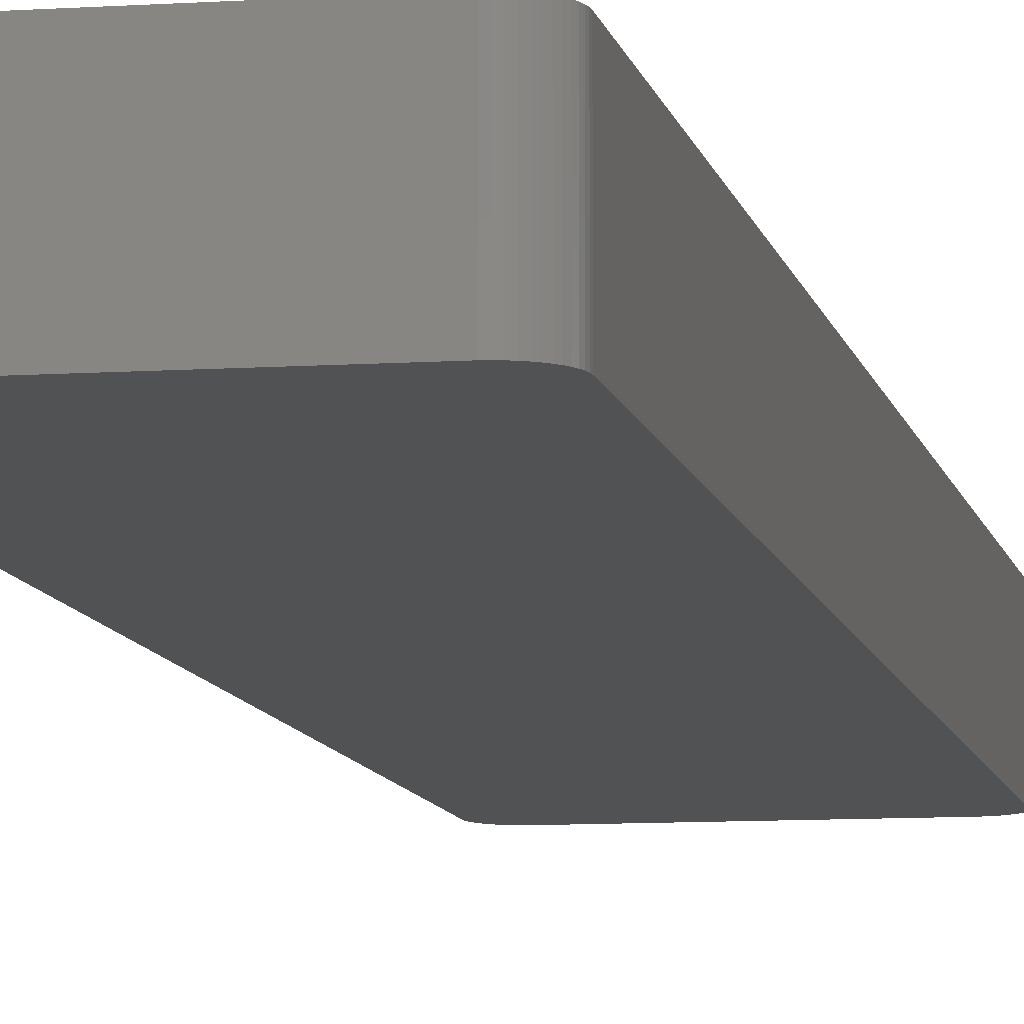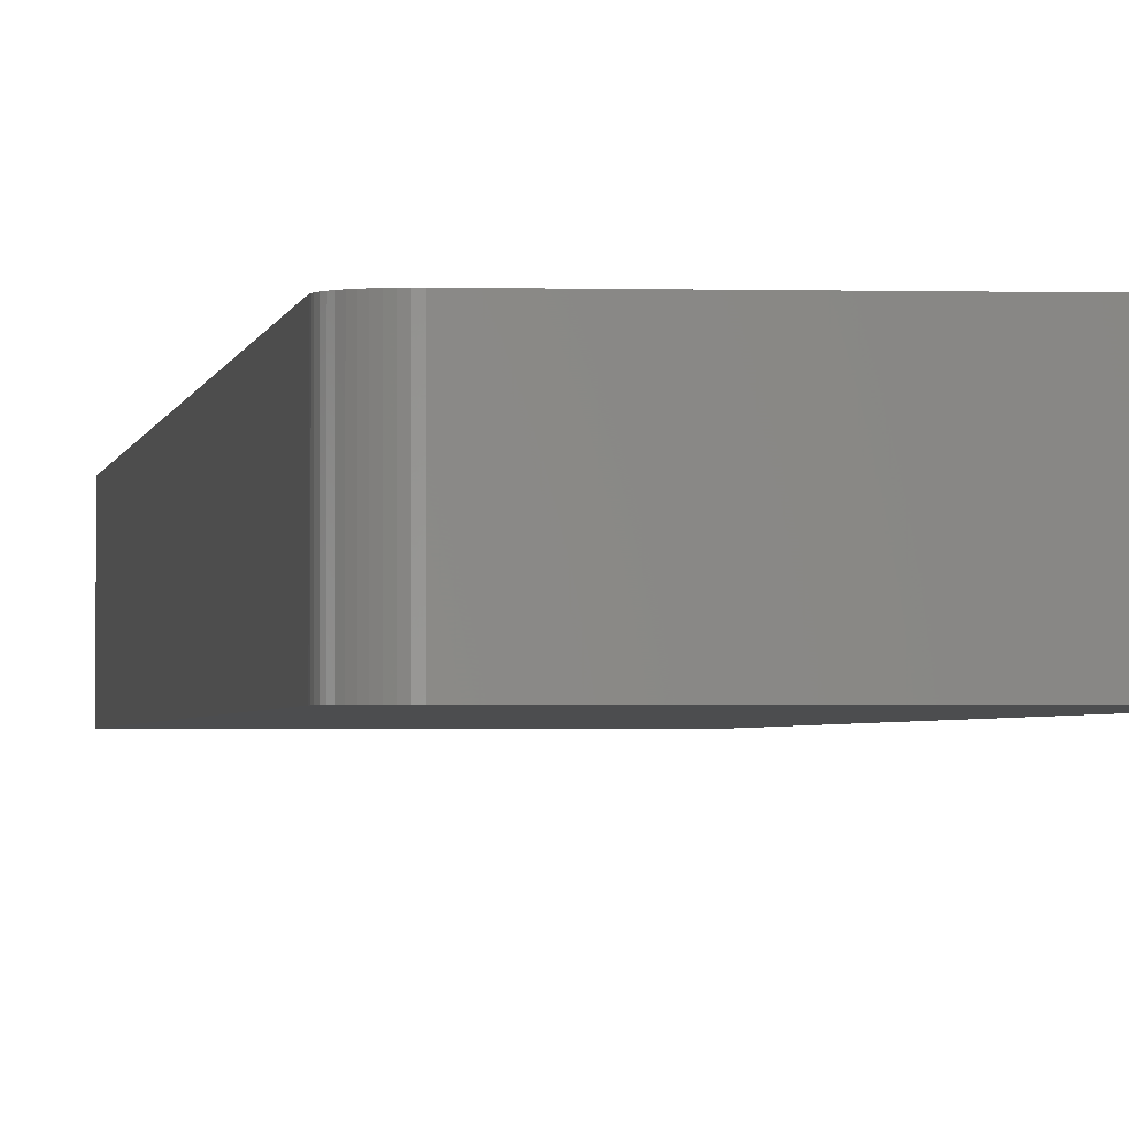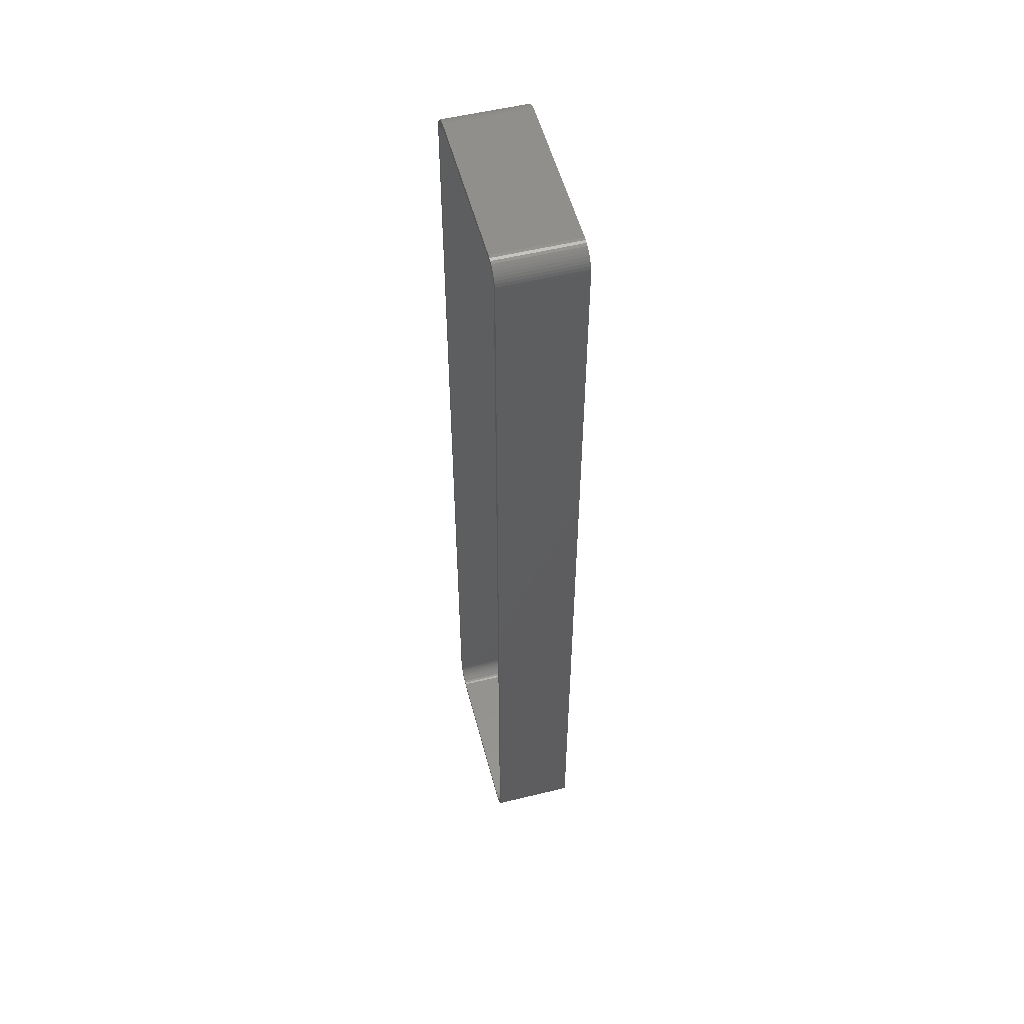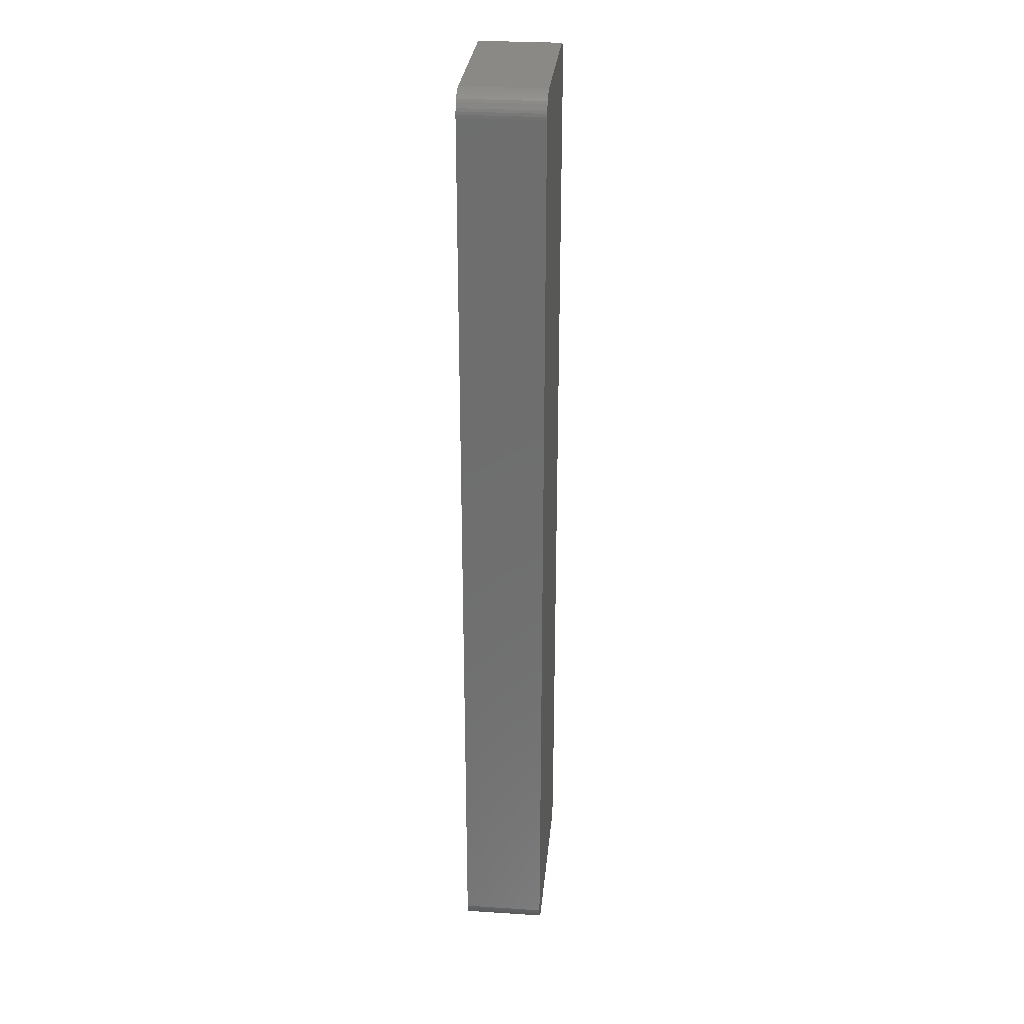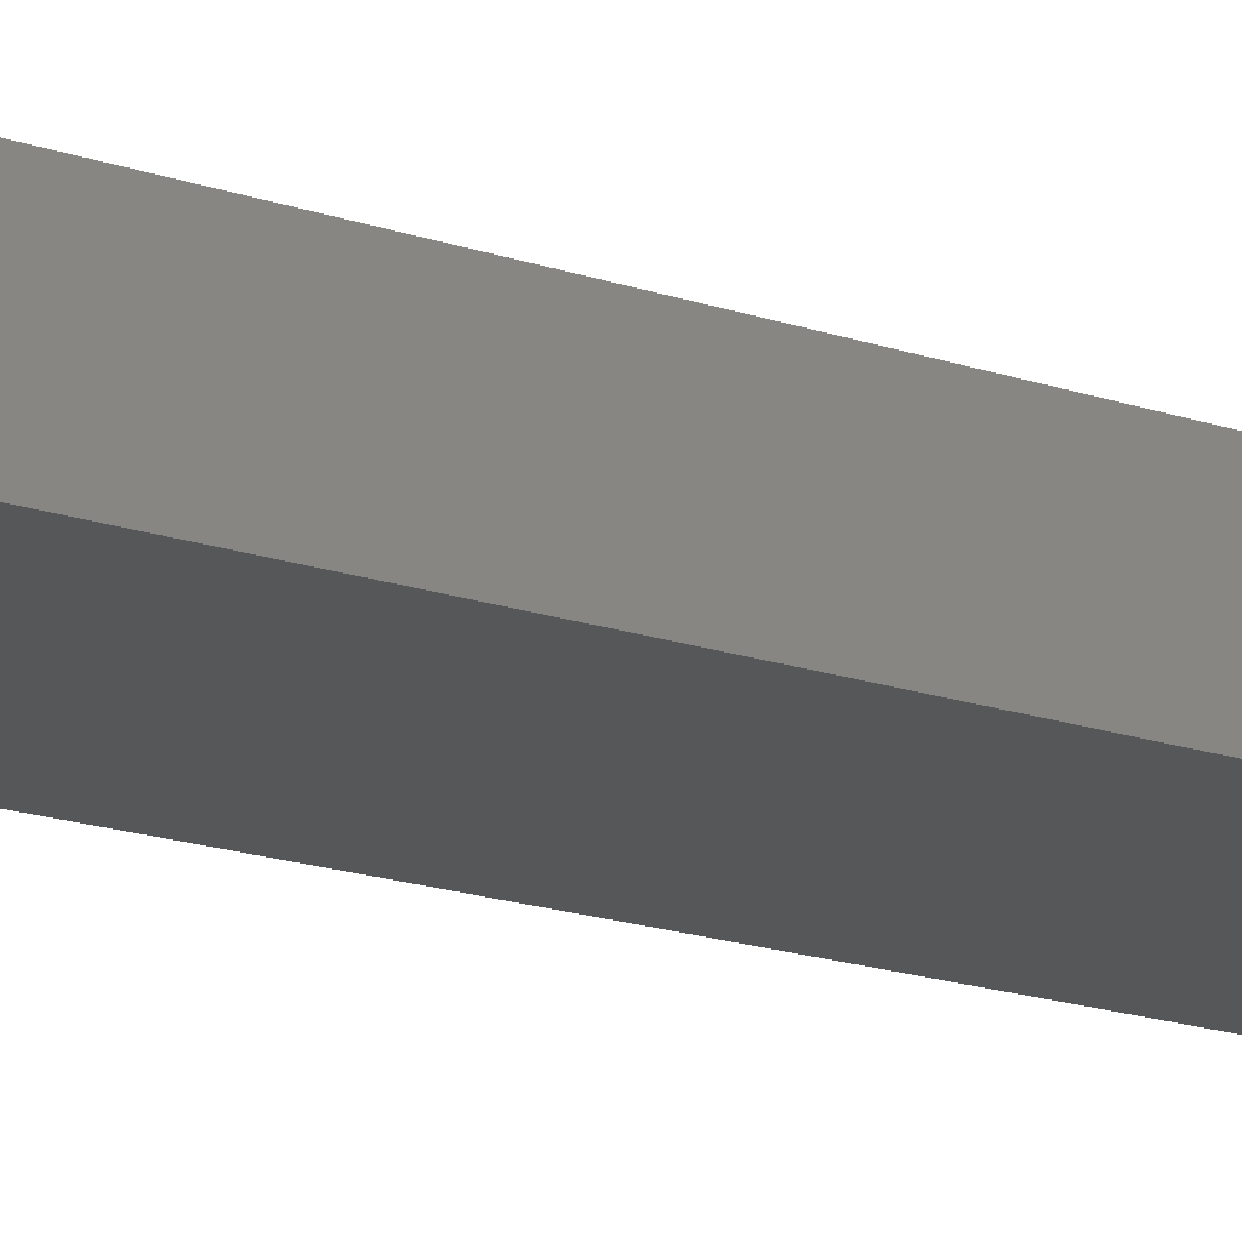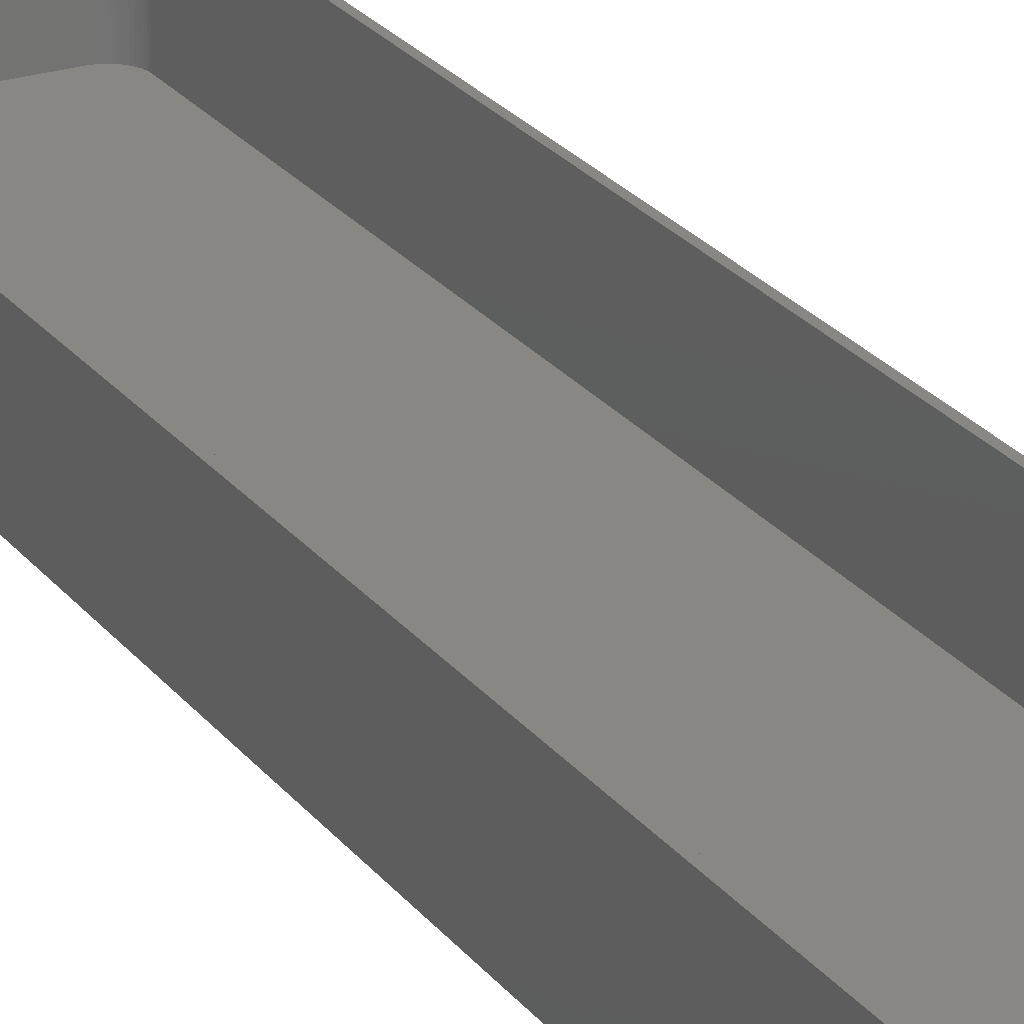
<metadata>
{"format":"stl","ext":"stl","renderer":"f3d","projection":"perspective","resolution":1024,"background":"white","views":[{"elev":-8.7,"azim":10.5,"up":"+Z"},{"elev":-1.6,"azim":-6.4,"up":"+Z"},{"elev":53.9,"azim":75.4,"up":"+Y"},{"elev":28.8,"azim":95.4,"up":"+Y"},{"elev":-17.2,"azim":-125.1,"up":"+Z"},{"elev":24.4,"azim":-28.1,"up":"+Z"}]}
</metadata>
<code>
# stl→obj: 208 verts, 412 faces
v 18.44 104.9 0
v 17.81 105 18
v 18.44 104.9 18
v 17.81 105 0
v -17.81 105 18
v -17.81 105 0
v -18.44 104.9 18
v -18.44 104.9 0
v -22.5 100 0
v -22.46 100.6 18
v -22.46 100.6 0
v -22.5 100 18
v -20.69 103.9 0
v -21.14 103.4 18
v -20.69 103.9 18
v -21.14 103.4 0
v 17.81 -105 0
v 18.44 -104.9 18
v 17.81 -105 18
v 18.44 -104.9 0
v -22.5 -100 0
v -22.5 -100 18
v 21.55 102.9 18
v 21.14 103.4 0
v 21.14 103.4 18
v 21.55 102.9 0
v -19.05 104.8 0
v -19.63 104.5 18
v -19.05 104.8 18
v -19.63 104.5 0
v 22.5 -100 18
v 22.5 100 0
v 22.5 100 18
v 22.5 -100 0
v -17.81 -105 0
v -17.81 -105 18
v -22.34 -101.2 0
v -22.46 -100.6 18
v -22.46 -100.6 0
v -22.34 -101.2 18
v -22.15 101.8 0
v -21.88 102.4 18
v -21.88 102.4 0
v -22.15 101.8 18
v -22.34 101.2 0
v -22.34 101.2 18
v -21.55 102.9 0
v -21.55 102.9 18
v 19.63 104.5 0
v 19.05 104.8 18
v 19.63 104.5 18
v 19.05 104.8 0
v 20.69 103.9 0
v 20.18 104.2 18
v 20.69 103.9 18
v 20.18 104.2 0
v -21.14 -103.4 0
v -21.55 -102.9 18
v -21.55 -102.9 0
v -21.14 -103.4 18
v 22.34 101.2 18
v 22.15 101.8 0
v 22.15 101.8 18
v 22.34 101.2 0
v 21.5 100 18
v 22.46 100.6 18
v 21.47 100.5 18
v 21.5 -100 18
v 21.37 101 18
v 22.46 -100.6 18
v 21.22 101.5 18
v 21.88 102.4 18
v 21.47 -100.5 18
v 21.01 101.9 18
v 22.34 -101.2 18
v 21.37 -101 18
v 20.74 102.4 18
v 20.42 102.7 18
v 20.05 103.1 18
v 19.64 103.4 18
v 19.2 103.6 18
v 18.74 103.8 18
v 18.25 103.9 18
v 17.75 104 18
v -17.75 104 18
v -18.25 103.9 18
v -18.74 103.8 18
v -19.2 103.6 18
v -19.64 103.4 18
v -20.18 104.2 18
v -20.05 103.1 18
v -20.42 102.7 18
v -20.74 102.4 18
v -21.01 101.9 18
v -21.22 101.5 18
v -21.37 101 18
v 22.15 -101.8 18
v 21.22 -101.5 18
v 21.88 -102.4 18
v 21.01 -101.9 18
v 21.55 -102.9 18
v 20.74 -102.4 18
v 21.14 -103.4 18
v 20.42 -102.7 18
v 20.69 -103.9 18
v 20.05 -103.1 18
v 20.18 -104.2 18
v 19.64 -103.4 18
v 19.63 -104.5 18
v 19.2 -103.6 18
v 19.05 -104.8 18
v 18.74 -103.8 18
v 18.25 -103.9 18
v 17.75 -104 18
v -17.75 -104 18
v -18.25 -103.9 18
v -18.44 -104.9 18
v -18.74 -103.8 18
v -19.05 -104.8 18
v -19.2 -103.6 18
v -19.63 -104.5 18
v -19.64 -103.4 18
v -20.18 -104.2 18
v -20.05 -103.1 18
v -20.69 -103.9 18
v -20.42 -102.7 18
v -20.74 -102.4 18
v -21.01 -101.9 18
v -21.88 -102.4 18
v -21.22 -101.5 18
v -22.15 -101.8 18
v -21.37 -101 18
v -21.47 -100.5 18
v -21.5 -100 18
v -21.5 100 18
v -21.47 100.5 18
v 22.46 -100.6 0
v 22.34 -101.2 0
v 22.15 -101.8 0
v 21.88 -102.4 0
v 22.46 100.6 0
v 21.55 -102.9 0
v 21.14 -103.4 0
v 20.69 -103.9 0
v 21.88 102.4 0
v 20.18 -104.2 0
v 19.63 -104.5 0
v 19.05 -104.8 0
v -18.44 -104.9 0
v -19.05 -104.8 0
v -19.63 -104.5 0
v -20.18 -104.2 0
v -20.69 -103.9 0
v -20.18 104.2 0
v -21.88 -102.4 0
v -22.15 -101.8 0
v 17.75 104 2
v 18.25 103.9 2
v -17.75 104 2
v -18.25 103.9 2
v -21.47 100.5 2
v -21.5 100 2
v -20.42 102.7 2
v -20.05 103.1 2
v 20.74 102.4 2
v 20.42 102.7 2
v -21.5 -100 2
v -19.2 103.6 2
v -18.74 103.8 2
v 21.5 -100 2
v 21.5 100 2
v 17.75 -104 2
v -17.75 -104 2
v -21.47 -100.5 2
v -21.37 -101 2
v -19.64 103.4 2
v -21.01 101.9 2
v -21.22 101.5 2
v -21.37 101 2
v -20.74 102.4 2
v 18.74 103.8 2
v 19.2 103.6 2
v 19.64 103.4 2
v 21.37 101 2
v 21.22 101.5 2
v 21.47 100.5 2
v 21.01 101.9 2
v 21.47 -100.5 2
v 21.37 -101 2
v 21.22 -101.5 2
v 20.05 103.1 2
v 21.01 -101.9 2
v 20.74 -102.4 2
v 20.42 -102.7 2
v 20.05 -103.1 2
v 19.64 -103.4 2
v 19.2 -103.6 2
v 18.74 -103.8 2
v 18.25 -103.9 2
v -18.25 -103.9 2
v -18.74 -103.8 2
v -19.2 -103.6 2
v -19.64 -103.4 2
v -20.05 -103.1 2
v -20.42 -102.7 2
v -20.74 -102.4 2
v -21.01 -101.9 2
v -21.22 -101.5 2
f 1 2 3
f 2 1 4
f 4 5 2
f 5 4 6
f 6 7 5
f 7 6 8
f 9 10 11
f 10 9 12
f 13 14 15
f 14 13 16
f 17 18 19
f 18 17 20
f 21 12 9
f 12 21 22
f 23 24 25
f 24 23 26
f 27 28 29
f 28 27 30
f 31 32 33
f 32 31 34
f 35 19 36
f 19 35 17
f 37 38 39
f 38 37 40
f 41 42 43
f 42 41 44
f 45 44 41
f 44 45 46
f 47 14 16
f 14 47 48
f 49 50 51
f 50 49 52
f 53 54 55
f 54 53 56
f 8 29 7
f 29 8 27
f 57 58 59
f 58 57 60
f 61 62 63
f 62 61 64
f 24 55 25
f 55 24 53
f 39 22 21
f 22 39 38
f 65 33 66
f 33 65 31
f 67 66 61
f 68 31 65
f 69 61 63
f 31 68 70
f 71 63 72
f 73 70 68
f 74 72 23
f 70 73 75
f 76 75 73
f 66 67 65
f 61 69 67
f 63 71 69
f 77 23 25
f 72 74 71
f 23 77 74
f 78 25 55
f 25 78 77
f 79 55 54
f 55 79 78
f 54 80 79
f 51 80 54
f 51 81 80
f 50 81 51
f 50 82 81
f 3 82 50
f 3 83 82
f 2 83 3
f 2 84 83
f 2 85 84
f 5 85 2
f 5 86 85
f 7 86 5
f 7 87 86
f 29 87 7
f 29 88 87
f 28 88 29
f 28 89 88
f 90 89 28
f 89 90 91
f 15 91 90
f 91 15 92
f 14 92 15
f 92 14 93
f 48 93 14
f 93 48 94
f 42 94 48
f 94 42 95
f 46 96 44
f 95 44 96
f 44 95 42
f 75 76 97
f 98 97 76
f 97 98 99
f 100 99 98
f 99 100 101
f 102 101 100
f 101 102 103
f 104 103 102
f 103 104 105
f 106 105 104
f 105 106 107
f 108 107 106
f 108 109 107
f 110 109 108
f 110 111 109
f 112 111 110
f 112 18 111
f 113 18 112
f 113 19 18
f 114 19 113
f 115 19 114
f 115 36 19
f 116 36 115
f 116 117 36
f 118 117 116
f 118 119 117
f 120 119 118
f 120 121 119
f 122 121 120
f 123 122 124
f 122 123 121
f 125 124 126
f 124 125 123
f 60 126 127
f 58 127 128
f 126 60 125
f 129 128 130
f 131 130 132
f 40 132 133
f 127 58 60
f 38 133 134
f 135 12 134
f 96 46 136
f 22 134 12
f 10 136 46
f 38 134 22
f 136 10 135
f 128 129 58
f 135 10 12
f 130 131 129
f 132 40 131
f 133 38 40
f 17 34 137
f 34 21 32
f 17 137 138
f 9 32 21
f 17 138 139
f 4 32 9
f 17 139 140
f 32 4 141
f 17 140 142
f 141 4 64
f 17 142 143
f 64 4 62
f 17 143 144
f 62 4 145
f 17 144 146
f 145 4 26
f 17 146 147
f 26 4 24
f 17 147 148
f 24 4 53
f 17 148 20
f 53 4 56
f 34 17 21
f 56 4 49
f 21 17 35
f 49 4 52
f 21 35 149
f 52 4 1
f 21 149 150
f 4 9 6
f 21 150 151
f 6 9 8
f 21 151 152
f 8 9 27
f 21 152 153
f 27 9 30
f 21 153 57
f 30 9 154
f 21 57 59
f 154 9 13
f 21 59 155
f 13 9 16
f 21 155 156
f 16 9 47
f 21 156 37
f 47 9 43
f 21 37 39
f 43 9 41
f 41 9 45
f 45 9 11
f 30 90 28
f 90 30 154
f 154 15 90
f 15 154 13
f 52 3 50
f 3 52 1
f 56 51 54
f 51 56 49
f 57 125 60
f 125 57 153
f 97 138 75
f 138 97 139
f 75 137 70
f 137 75 138
f 11 46 45
f 46 11 10
f 43 48 47
f 48 43 42
f 156 40 37
f 40 156 131
f 99 139 97
f 139 99 140
f 70 34 31
f 34 70 137
f 144 103 105
f 103 144 143
f 20 111 18
f 111 20 148
f 72 26 23
f 26 72 145
f 63 145 72
f 145 63 62
f 66 64 61
f 64 66 141
f 33 141 66
f 141 33 32
f 153 123 125
f 123 153 152
f 151 119 121
f 119 151 150
f 150 117 119
f 117 150 149
f 149 36 117
f 36 149 35
f 155 131 156
f 131 155 129
f 101 140 99
f 140 101 142
f 103 142 101
f 142 103 143
f 146 105 107
f 105 146 144
f 148 109 111
f 109 148 147
f 147 107 109
f 107 147 146
f 152 121 123
f 121 152 151
f 59 129 155
f 129 59 58
f 157 83 84
f 83 157 158
f 159 84 85
f 84 159 157
f 160 85 86
f 85 160 159
f 135 161 136
f 161 135 162
f 163 91 92
f 91 163 164
f 165 78 166
f 78 165 77
f 134 162 135
f 162 134 167
f 168 87 88
f 87 168 169
f 170 65 171
f 65 170 68
f 172 115 114
f 115 172 173
f 132 174 133
f 174 132 175
f 176 88 89
f 88 176 168
f 95 177 94
f 177 95 178
f 96 178 95
f 178 96 179
f 93 163 92
f 163 93 180
f 181 81 82
f 81 181 182
f 182 80 81
f 80 182 183
f 169 86 87
f 86 169 160
f 184 71 185
f 71 184 69
f 133 167 134
f 167 133 174
f 157 171 186
f 171 162 170
f 157 186 184
f 167 170 162
f 157 184 185
f 172 170 167
f 157 185 187
f 170 172 188
f 157 187 165
f 188 172 189
f 157 165 166
f 189 172 190
f 157 166 191
f 190 172 192
f 157 191 183
f 192 172 193
f 157 183 182
f 193 172 194
f 157 182 181
f 194 172 195
f 157 181 158
f 195 172 196
f 171 157 162
f 196 172 197
f 162 157 159
f 197 172 198
f 162 159 160
f 198 172 199
f 162 160 169
f 172 167 173
f 162 169 168
f 173 167 200
f 162 168 176
f 200 167 201
f 162 176 164
f 201 167 202
f 162 164 163
f 202 167 203
f 162 163 180
f 203 167 204
f 162 180 177
f 204 167 205
f 162 177 178
f 205 167 206
f 162 178 179
f 206 167 207
f 162 179 161
f 207 167 208
f 208 167 175
f 175 167 174
f 164 89 91
f 89 164 176
f 136 179 96
f 179 136 161
f 94 180 93
f 180 94 177
f 158 82 83
f 82 158 181
f 183 79 80
f 79 183 191
f 204 126 124
f 126 204 205
f 190 76 189
f 76 190 98
f 189 73 188
f 73 189 76
f 191 78 79
f 78 191 166
f 128 208 130
f 208 128 207
f 130 175 132
f 175 130 208
f 126 206 127
f 206 126 205
f 192 98 190
f 98 192 100
f 188 68 170
f 68 188 73
f 186 69 184
f 69 186 67
f 171 67 186
f 67 171 65
f 187 77 165
f 77 187 74
f 185 74 187
f 74 185 71
f 203 124 122
f 124 203 204
f 201 120 118
f 120 201 202
f 200 118 116
f 118 200 201
f 193 100 192
f 100 193 102
f 194 102 193
f 102 194 104
f 194 106 104
f 106 194 195
f 197 112 110
f 112 197 198
f 196 110 108
f 110 196 197
f 202 122 120
f 122 202 203
f 173 116 115
f 116 173 200
f 127 207 128
f 207 127 206
f 195 108 106
f 108 195 196
f 198 113 112
f 113 198 199
f 199 114 113
f 114 199 172

</code>
